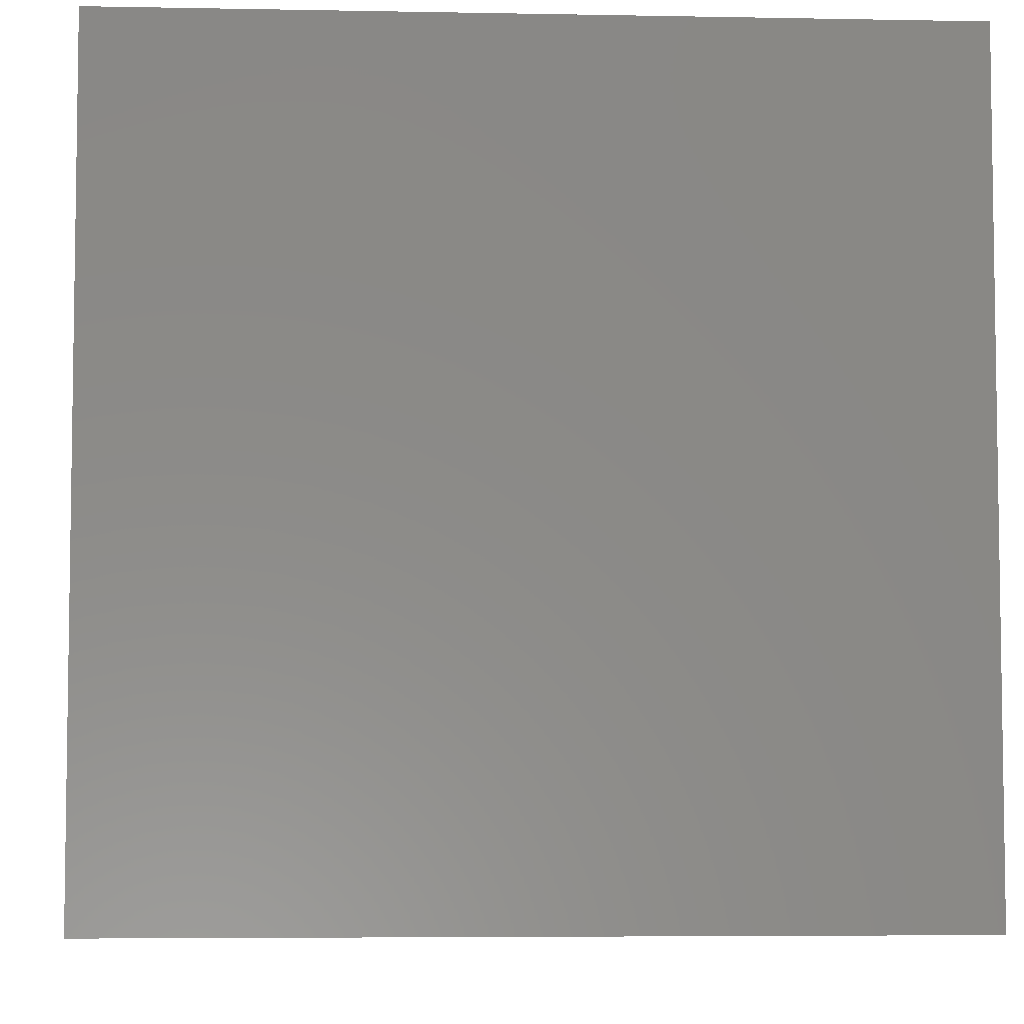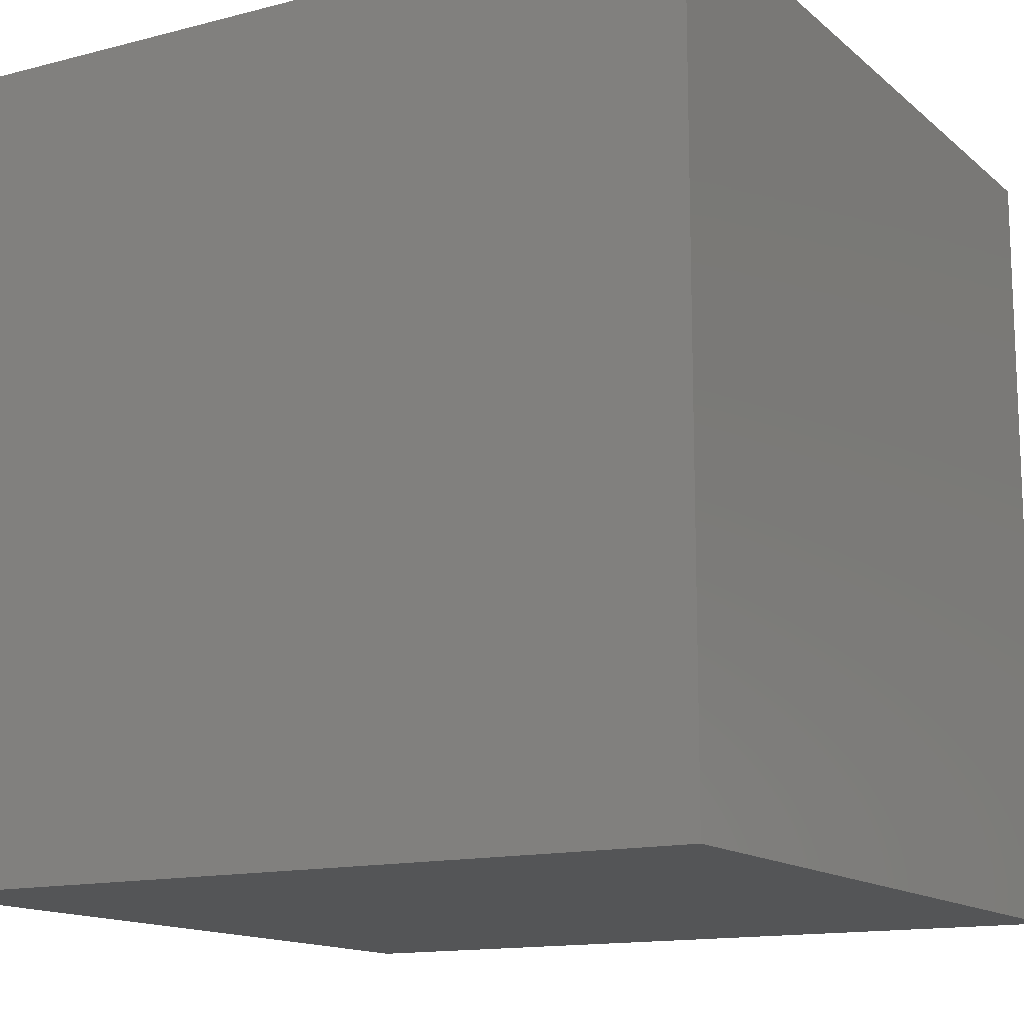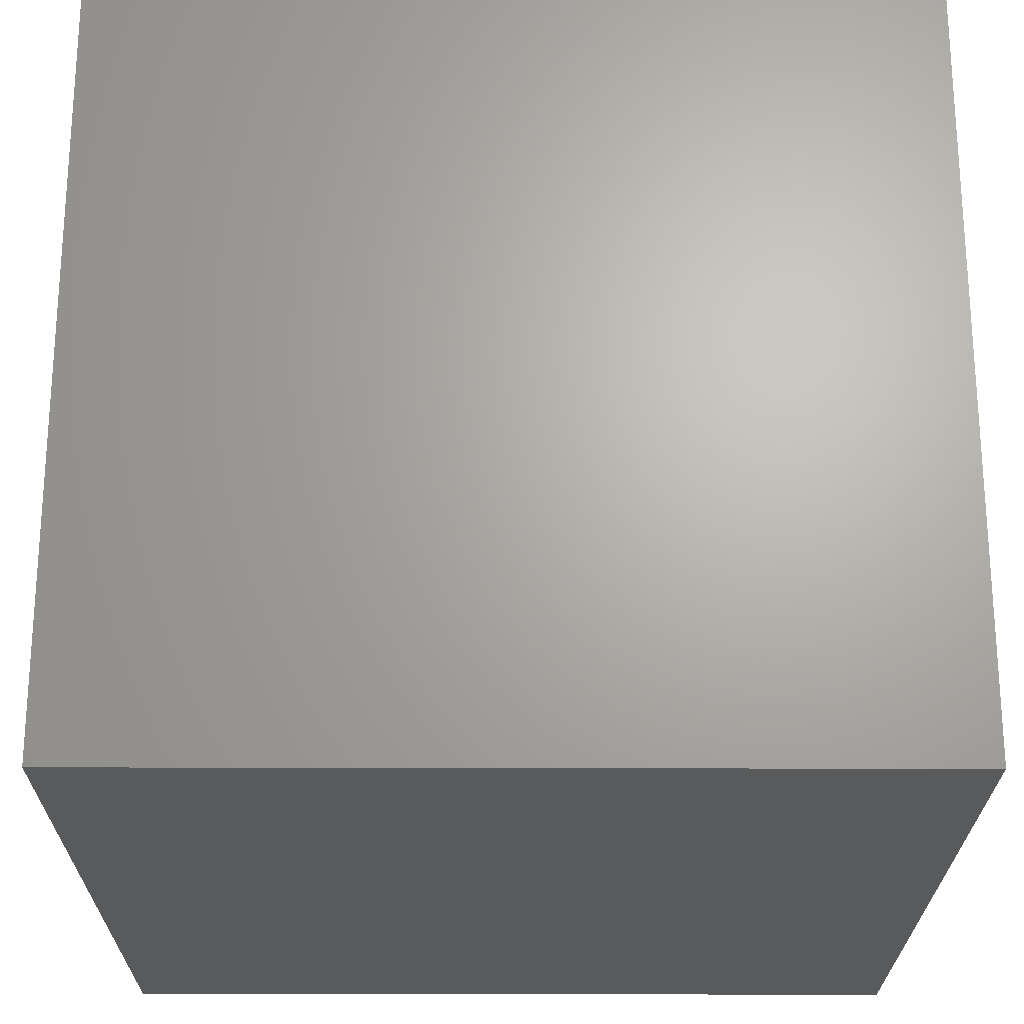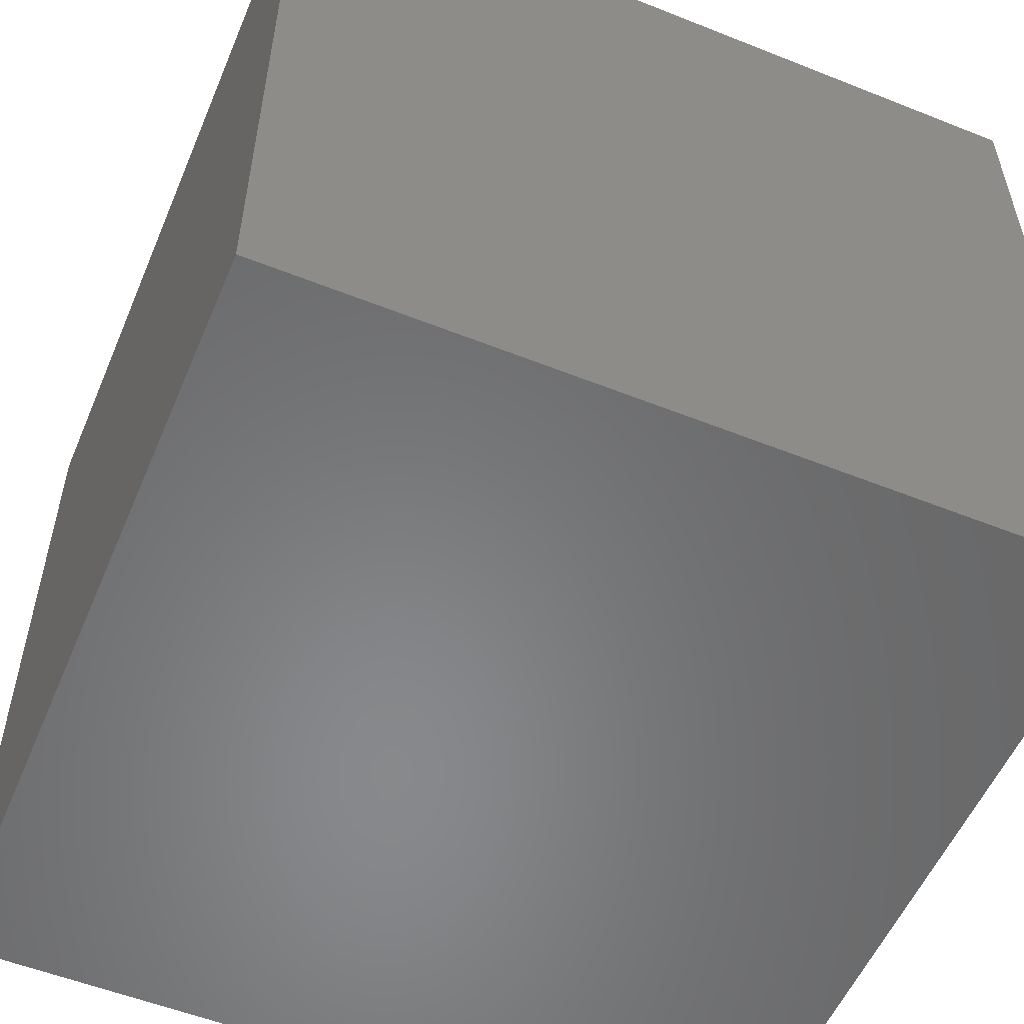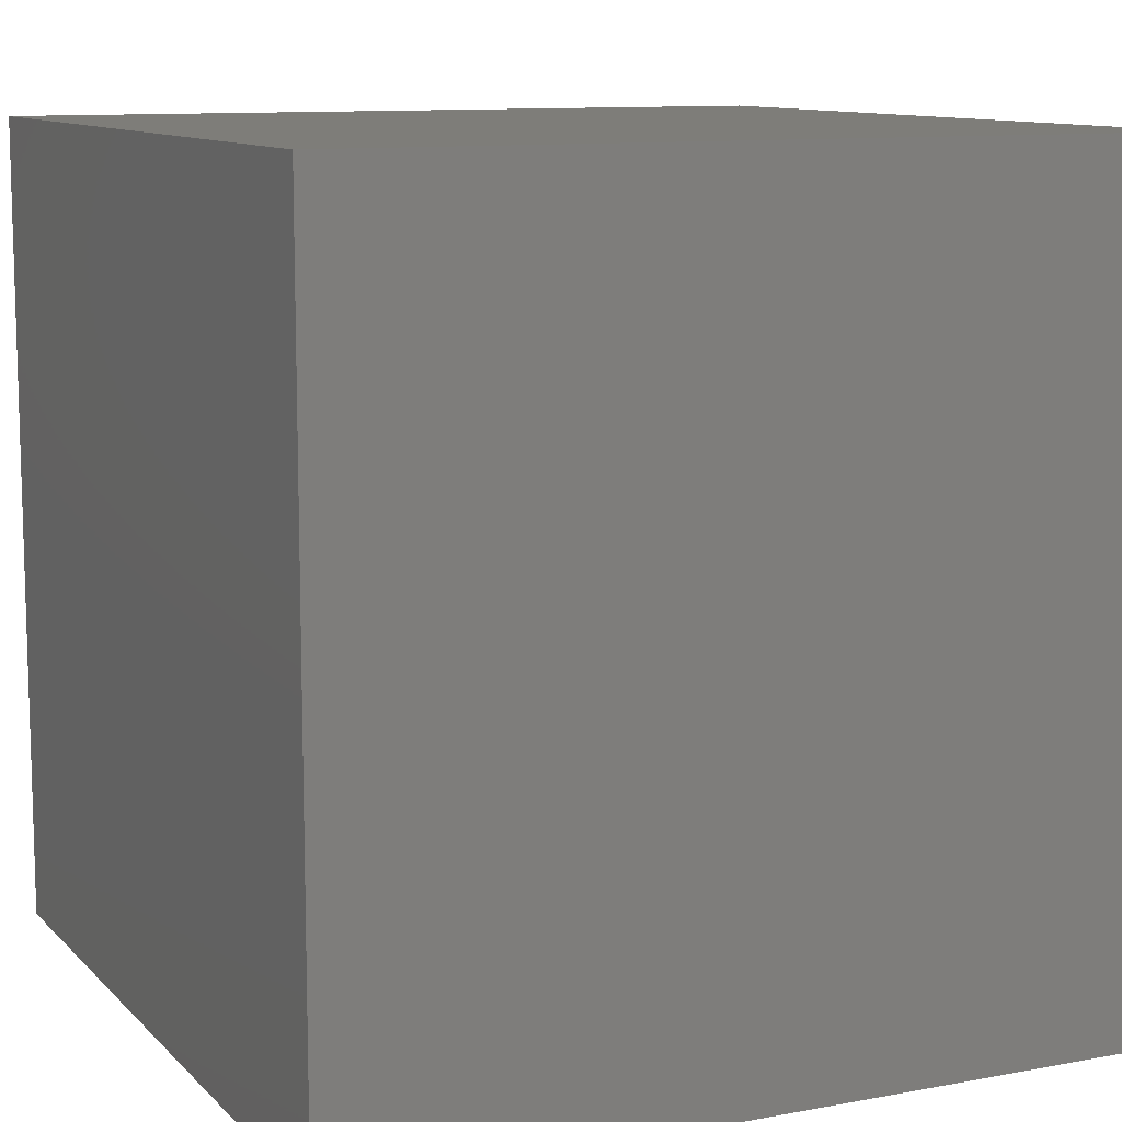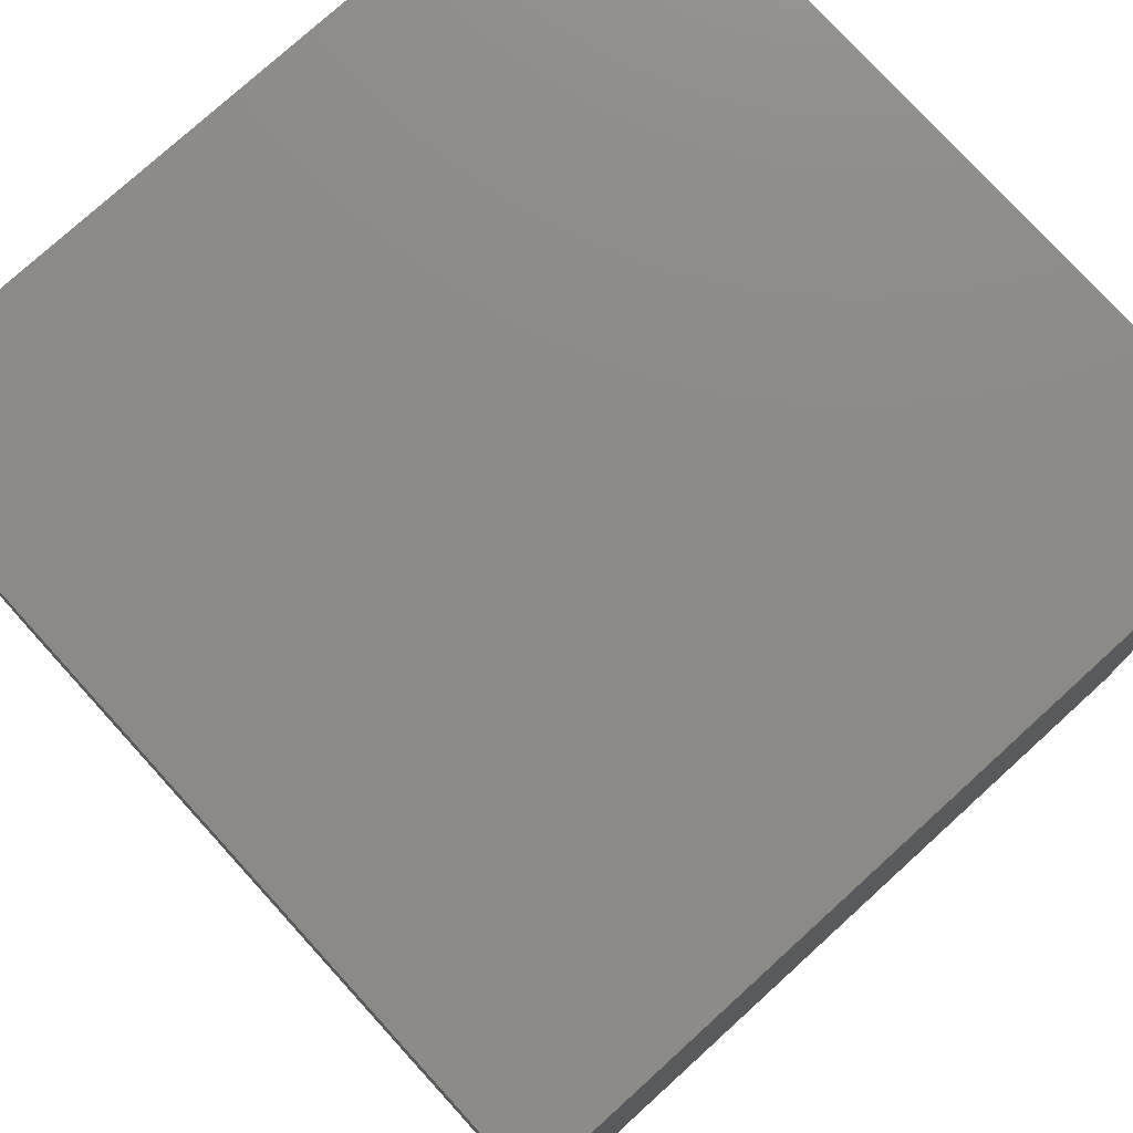
<metadata>
{"format":"stl","ext":"stl","renderer":"f3d","projection":"perspective","resolution":1024,"background":"white","views":[{"elev":-5.5,"azim":176.6,"up":"+Y"},{"elev":-13.9,"azim":120.0,"up":"+Z"},{"elev":-23.4,"azim":89.7,"up":"+Y"},{"elev":-55.0,"azim":-112.8,"up":"+Z"},{"elev":10.6,"azim":-25.1,"up":"+Y"},{"elev":76.9,"azim":-132.3,"up":"+Z"}]}
</metadata>
<code>
# stl→obj: 8 verts, 12 faces
v -1 4 4
v -2 4 4
v -1 3 4
v -2 3 4
v -1 3 3
v -2 3 3
v -1 4 3
v -2 4 3
f 1 2 3
f 3 2 4
f 5 6 7
f 7 6 8
f 4 6 3
f 3 6 5
f 2 8 4
f 4 8 6
f 1 7 2
f 2 7 8
f 3 5 1
f 1 5 7

</code>
